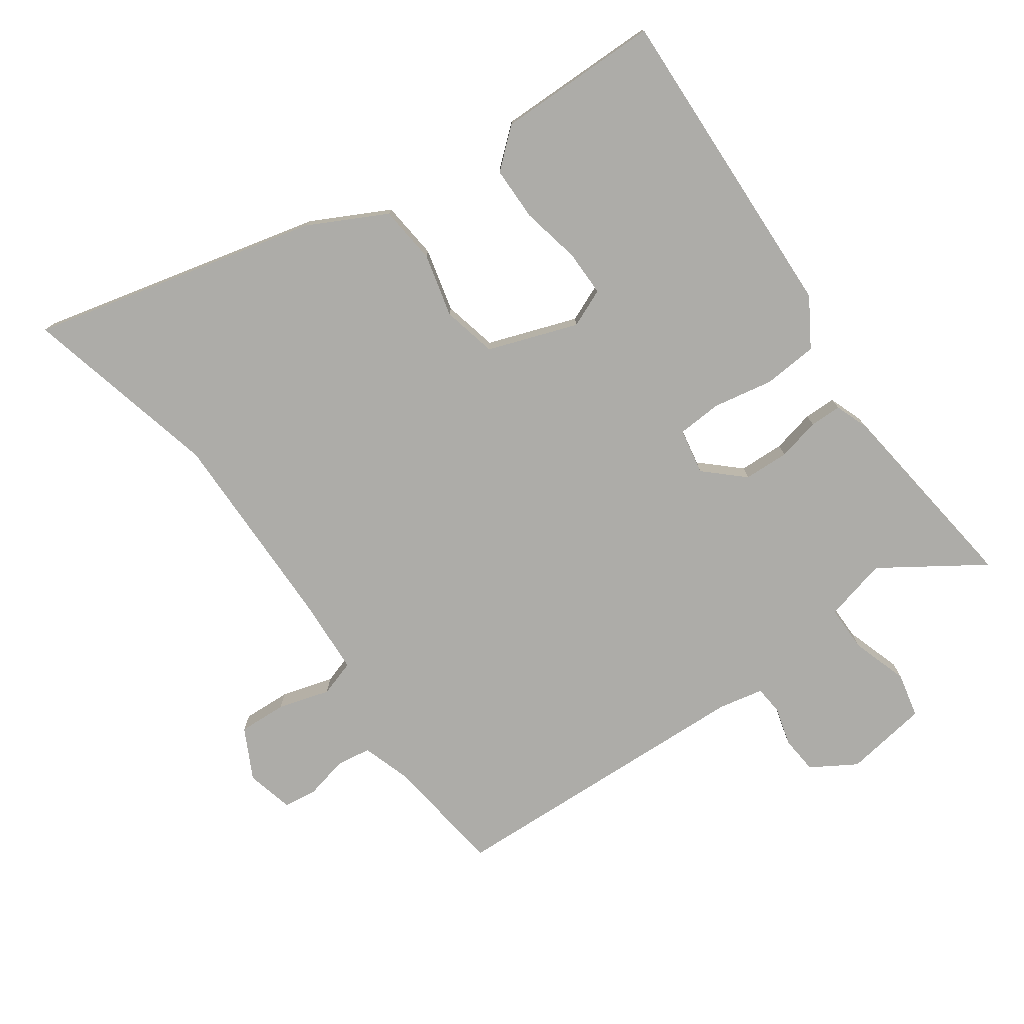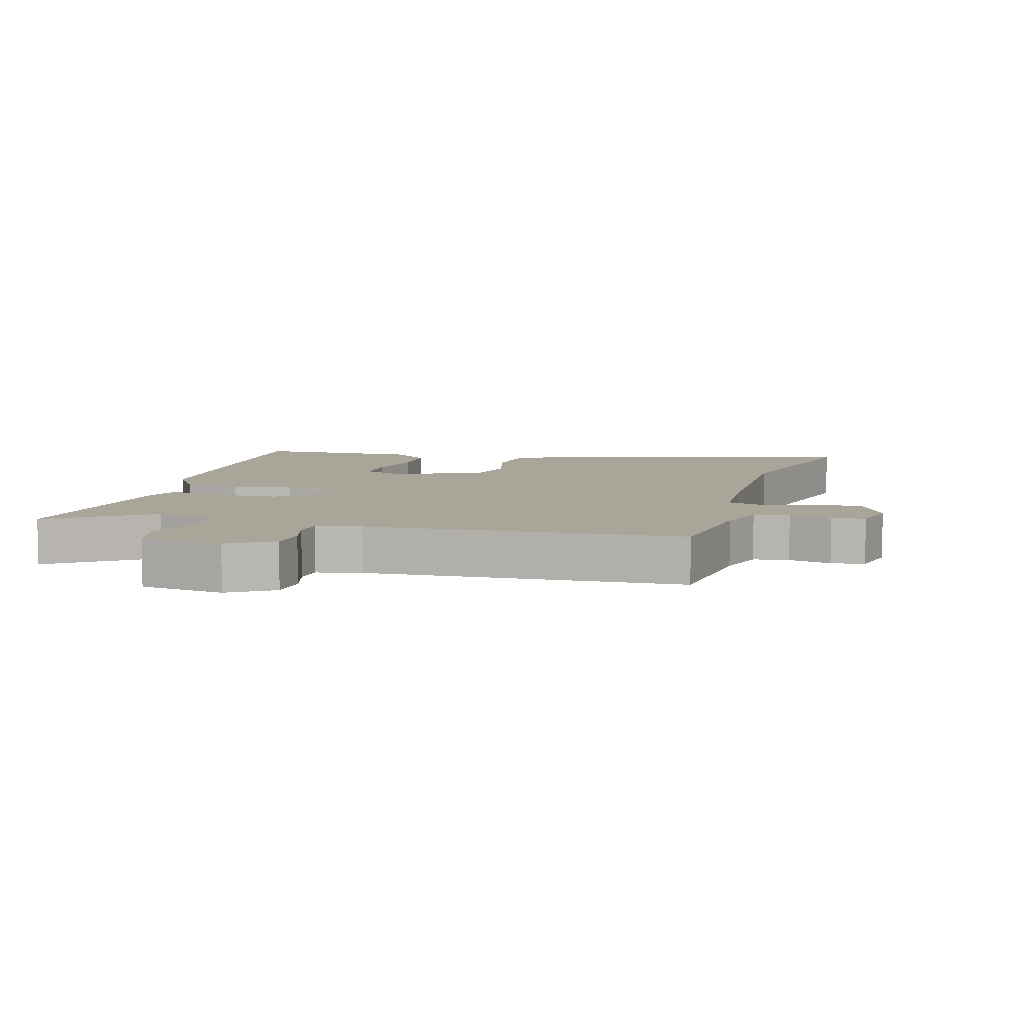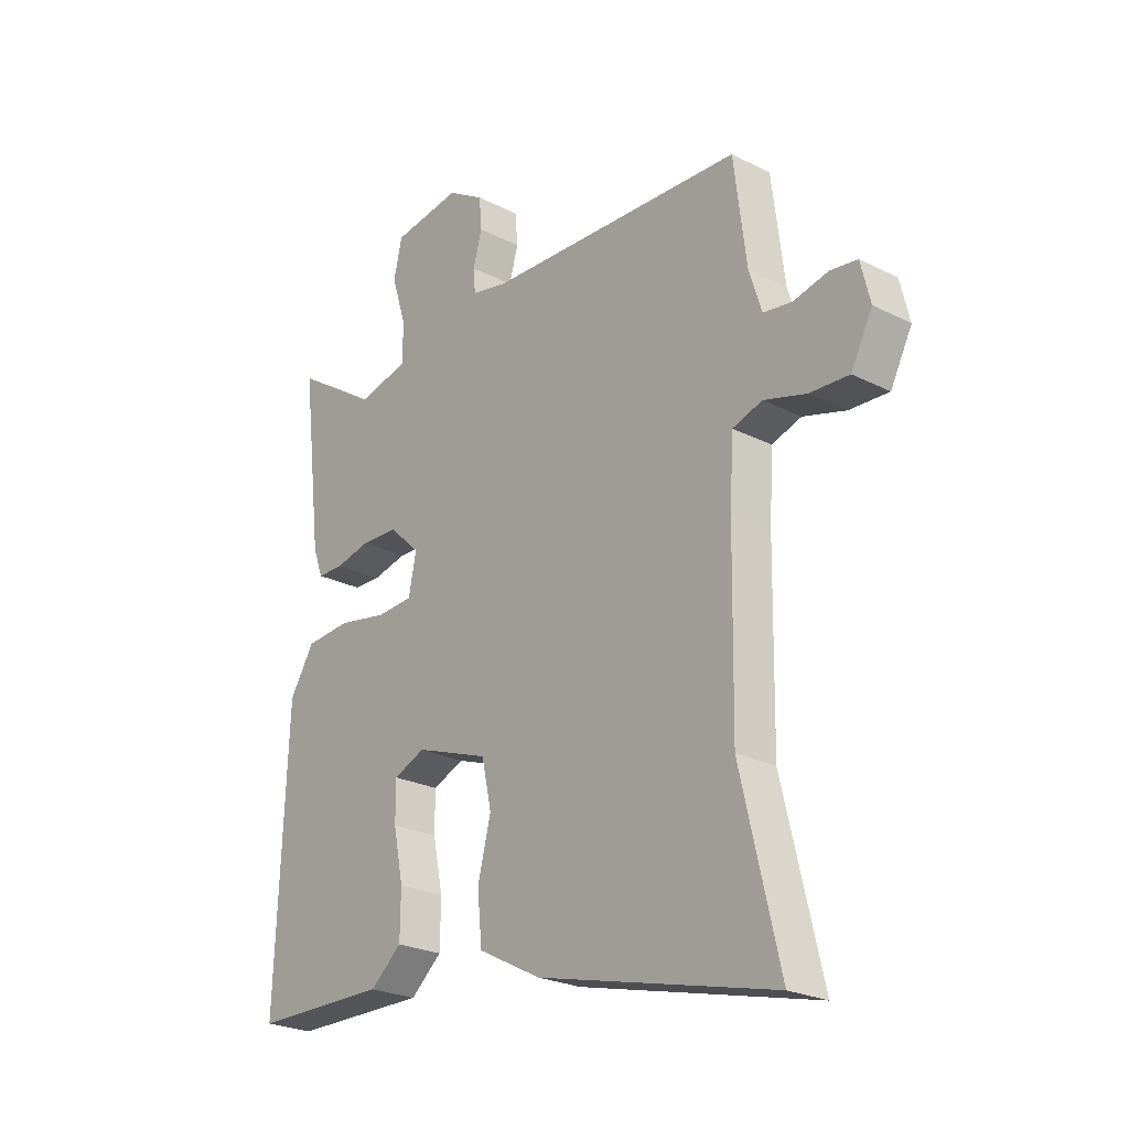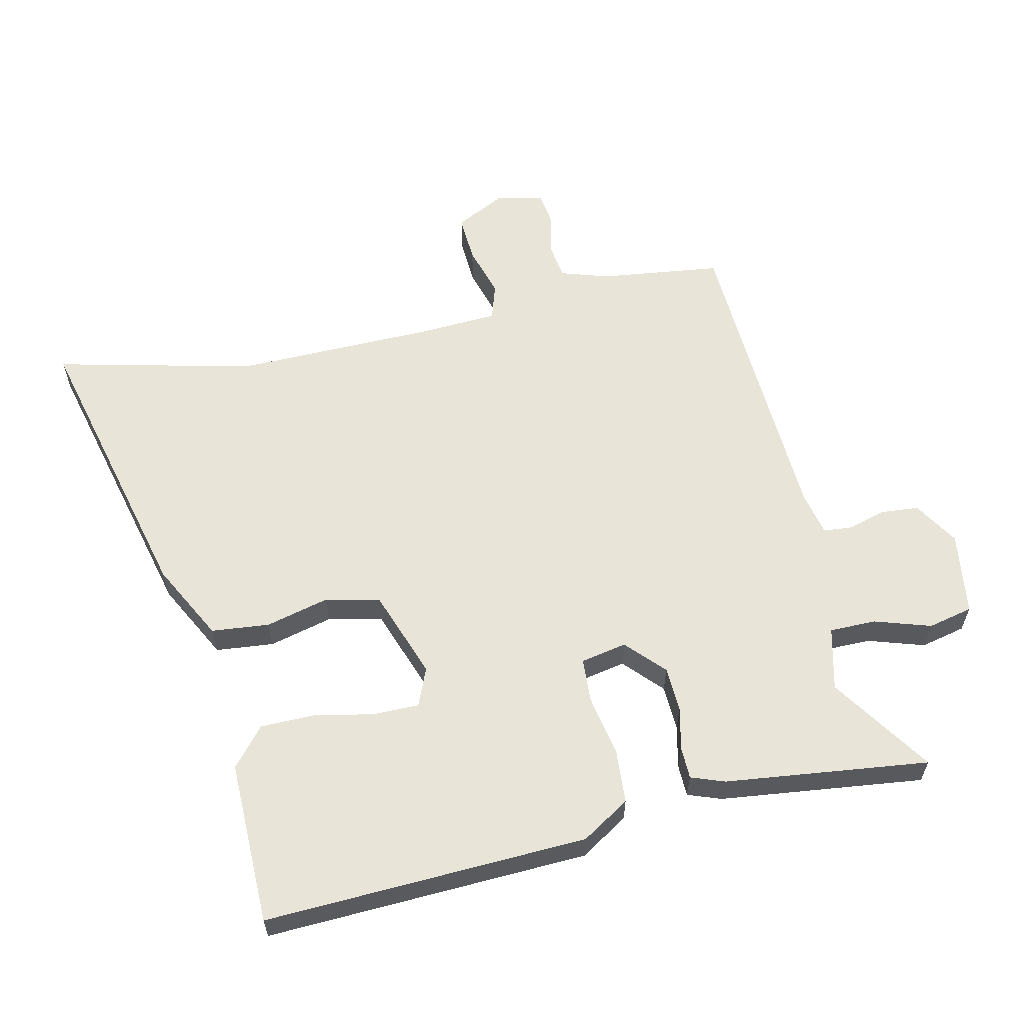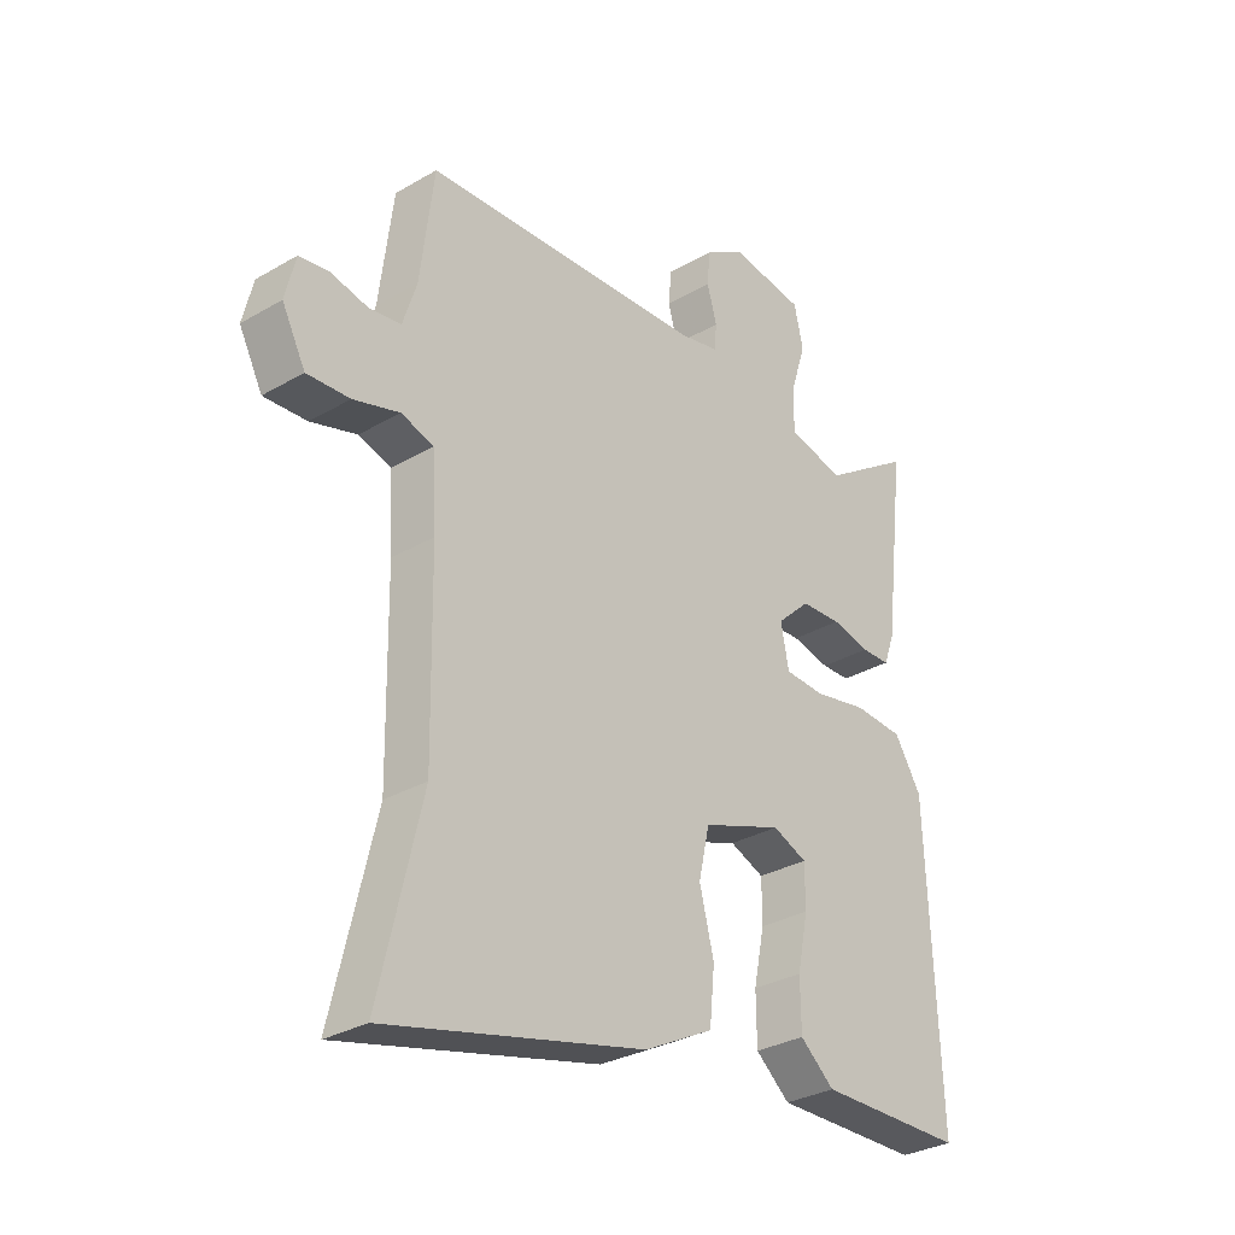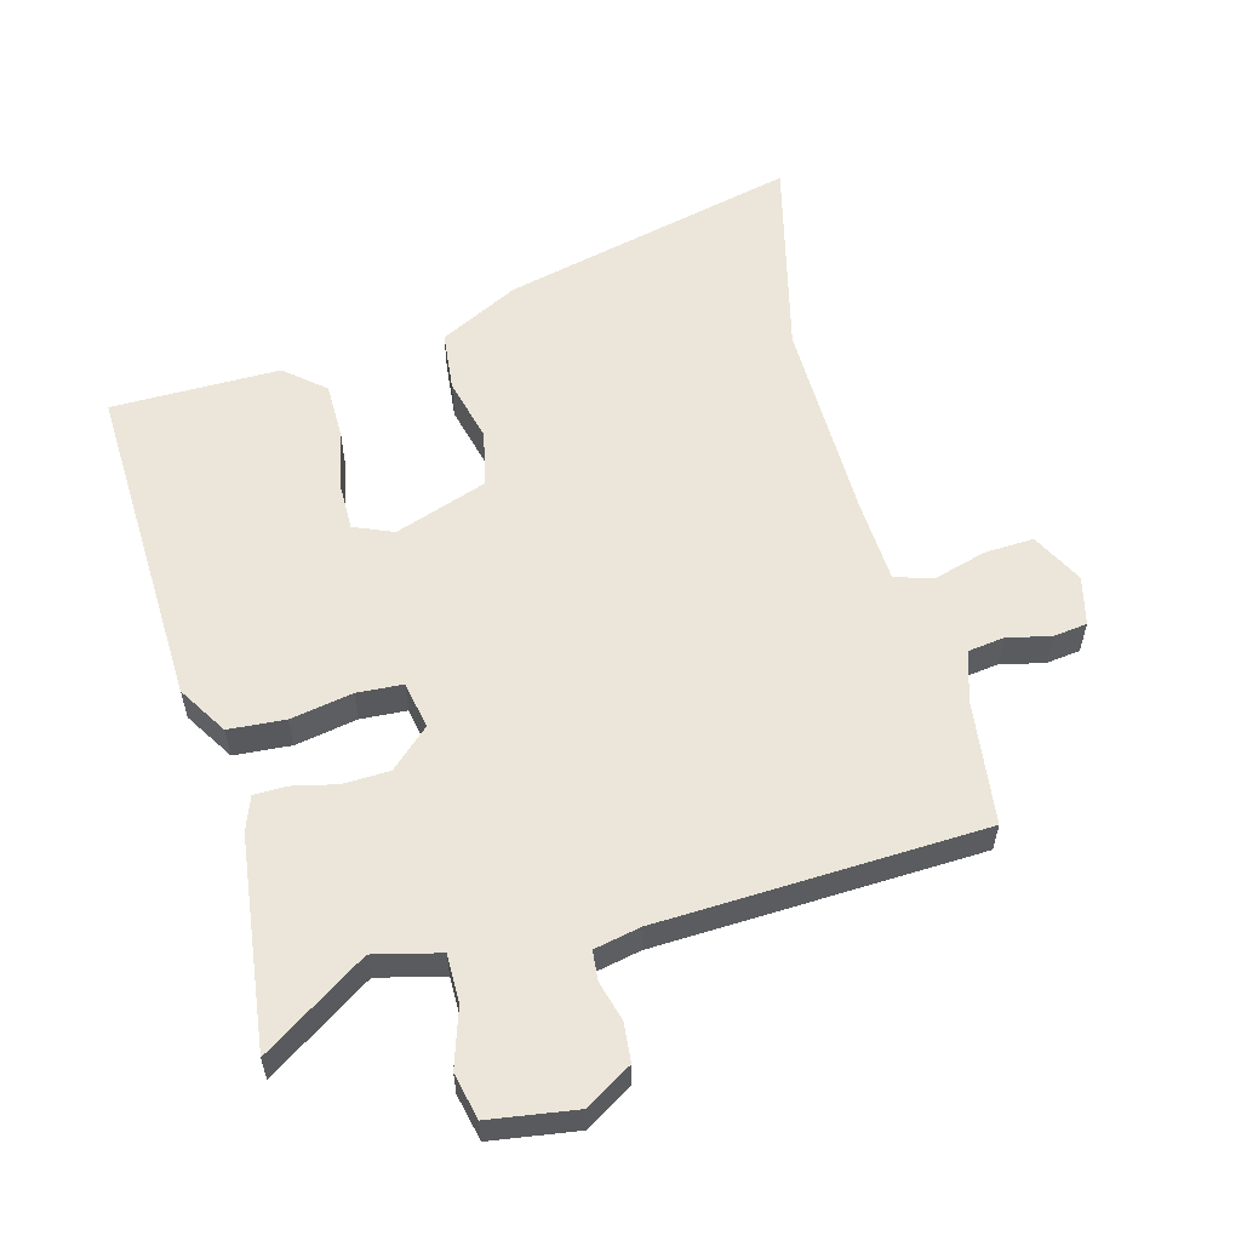
<metadata>
{"format":"obj","ext":"obj","renderer":"f3d","projection":"perspective","resolution":1024,"background":"white","views":[{"elev":-76.7,"azim":-144.5,"up":"+Y"},{"elev":7.4,"azim":15.5,"up":"+Y"},{"elev":-24.5,"azim":50.3,"up":"+Z"},{"elev":59.9,"azim":-102.6,"up":"+Y"},{"elev":-30.8,"azim":130.0,"up":"+Z"},{"elev":57.3,"azim":-14.8,"up":"+Y"}]}
</metadata>
<code>
v -0.536 0.07 -0.483
v -0.515 0.07 0.022
v -0.468 0.07 0.097
v -0.382 0.07 0.103
v -0.288 0.07 0.085
v -0.218 0.07 0.089
v -0.204 0.07 0.161
v -0.263 0.07 0.216
v -0.334 0.07 0.219
v -0.401 0.07 0.204
v -0.451 0.07 0.205
v -0.47 0.07 0.257
v -0.508 0.07 0.576
v -0.351 0.07 0.471
v -0.252 0.07 0.495
v -0.252 0.07 0.568
v -0.28 0.07 0.656
v -0.264 0.07 0.726
v -0.133 0.07 0.745
v -0.063 0.07 0.702
v -0.058 0.07 0.643
v -0.075 0.07 0.583
v -0.071 0.07 0.538
v -0.001 0.07 0.523
v 0.491 0.07 0.5
v 0.515 0.07 0.309
v 0.539 0.07 0.234
v 0.594 0.07 0.226
v 0.66 0.07 0.241
v 0.712 0.07 0.234
v 0.73 0.07 0.16
v 0.689 0.07 0.081
v 0.614 0.07 0.085
v 0.533 0.07 0.109
v 0.476 0.07 0.091
v 0.469 0.07 -0.032
v 0.464 0.07 -0.349
v 0.538 0.07 -0.66
v 0.087 0.07 -0.548
v -0.034 0.07 -0.485
v -0.043 0.07 -0.394
v -0.018 0.07 -0.295
v -0.037 0.07 -0.21
v -0.177 0.07 -0.16
v -0.237 0.07 -0.185
v -0.237 0.07 -0.257
v -0.218 0.07 -0.35
v -0.219 0.07 -0.435
v -0.279 0.07 -0.486
v -0.536 0 -0.483
v -0.515 0 0.022
v -0.468 0 0.097
v -0.382 0 0.103
v -0.288 0 0.085
v -0.218 0 0.089
v -0.204 0 0.161
v -0.263 0 0.216
v -0.334 0 0.219
v -0.401 0 0.204
v -0.451 0 0.205
v -0.47 0 0.257
v -0.508 0 0.576
v -0.351 0 0.471
v -0.252 0 0.495
v -0.252 0 0.568
v -0.28 0 0.656
v -0.264 0 0.726
v -0.133 0 0.745
v -0.063 0 0.702
v -0.058 0 0.643
v -0.075 0 0.583
v -0.071 0 0.538
v -0.001 0 0.523
v 0.491 0 0.5
v 0.515 0 0.309
v 0.539 0 0.234
v 0.594 0 0.226
v 0.66 0 0.241
v 0.712 0 0.234
v 0.73 0 0.16
v 0.689 0 0.081
v 0.614 0 0.085
v 0.533 0 0.109
v 0.476 0 0.091
v 0.469 0 -0.032
v 0.464 0 -0.349
v 0.538 0 -0.66
v 0.087 0 -0.548
v -0.034 0 -0.485
v -0.043 0 -0.394
v -0.018 0 -0.295
v -0.037 0 -0.21
v -0.177 0 -0.16
v -0.237 0 -0.185
v -0.237 0 -0.257
v -0.218 0 -0.35
v -0.219 0 -0.435
v -0.279 0 -0.486
f 46 47 48 49
f 45 46 49 1
f 39 40 41 42
f 37 38 39 42
f 36 37 42 43
f 35 36 43 44
f 31 32 33 34
f 29 30 31 34
f 28 29 34 35
f 27 28 35 44
f 24 25 26
f 23 24 26 27
f 19 20 21 22
f 19 22 23
f 16 17 18 19
f 15 16 19 23
f 14 15 23 27
f 12 13 14
f 9 10 11 12
f 8 9 12 14
f 7 8 14 27
f 2 3 4 5
f 45 1 2 5
f 45 5 6
f 27 44 45
f 6 7 27 45
f 98 97 96 95
f 50 98 95 94
f 91 90 89 88
f 91 88 87 86
f 92 91 86 85
f 93 92 85 84
f 83 82 81 80
f 83 80 79 78
f 84 83 78 77
f 93 84 77 76
f 75 74 73
f 76 75 73 72
f 71 70 69 68
f 72 71 68
f 68 67 66 65
f 72 68 65 64
f 76 72 64 63
f 63 62 61
f 61 60 59 58
f 63 61 58 57
f 76 63 57 56
f 54 53 52 51
f 54 51 50 94
f 55 54 94
f 94 93 76
f 94 76 56 55
f 1 50 51 2
f 2 51 52 3
f 3 52 53 4
f 4 53 54 5
f 5 54 55 6
f 6 55 56 7
f 7 56 57 8
f 8 57 58 9
f 9 58 59 10
f 10 59 60 11
f 11 60 61 12
f 12 61 62 13
f 13 62 63 14
f 14 63 64 15
f 15 64 65 16
f 16 65 66 17
f 17 66 67 18
f 18 67 68 19
f 19 68 69 20
f 20 69 70 21
f 21 70 71 22
f 22 71 72 23
f 23 72 73 24
f 24 73 74 25
f 25 74 75 26
f 26 75 76 27
f 27 76 77 28
f 28 77 78 29
f 29 78 79 30
f 30 79 80 31
f 31 80 81 32
f 32 81 82 33
f 33 82 83 34
f 34 83 84 35
f 35 84 85 36
f 36 85 86 37
f 37 86 87 38
f 38 87 88 39
f 39 88 89 40
f 40 89 90 41
f 41 90 91 42
f 42 91 92 43
f 43 92 93 44
f 44 93 94 45
f 45 94 95 46
f 46 95 96 47
f 47 96 97 48
f 48 97 98 49
f 49 98 50 1

</code>
